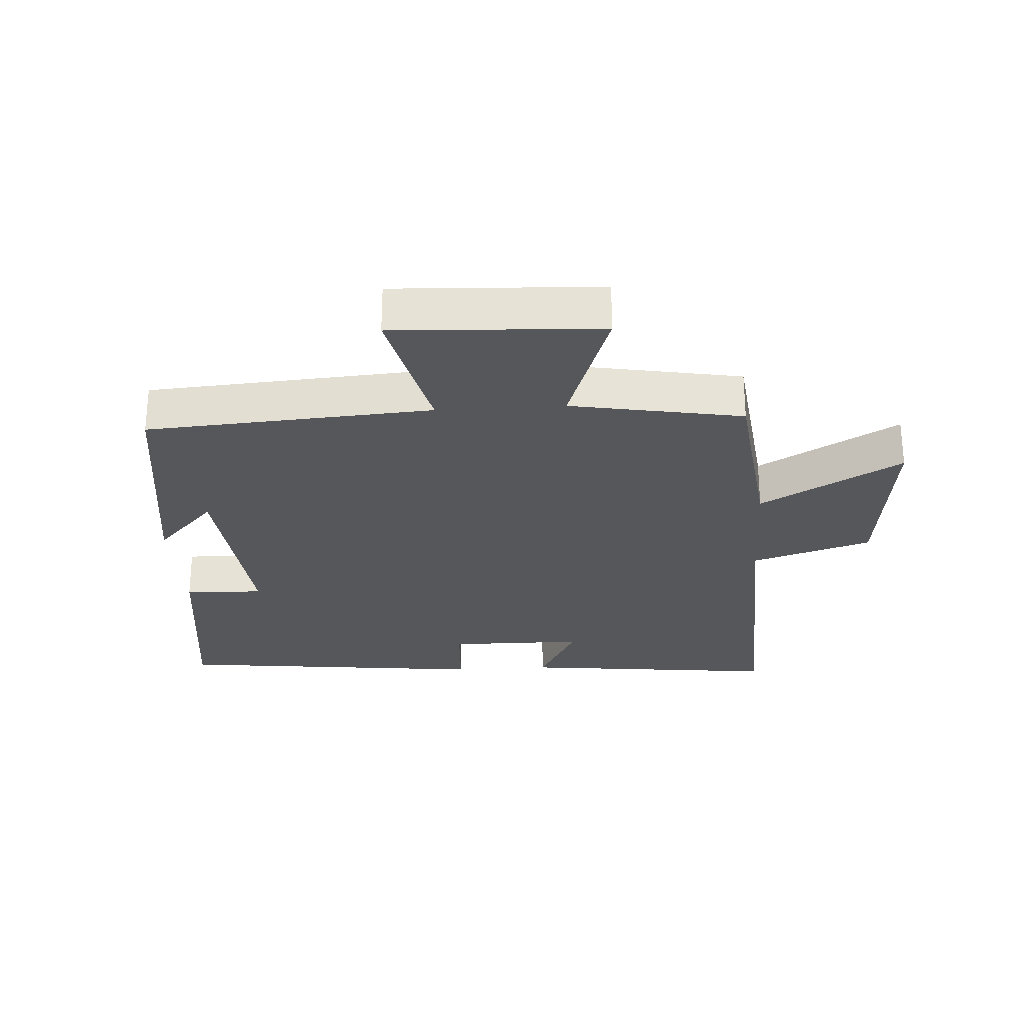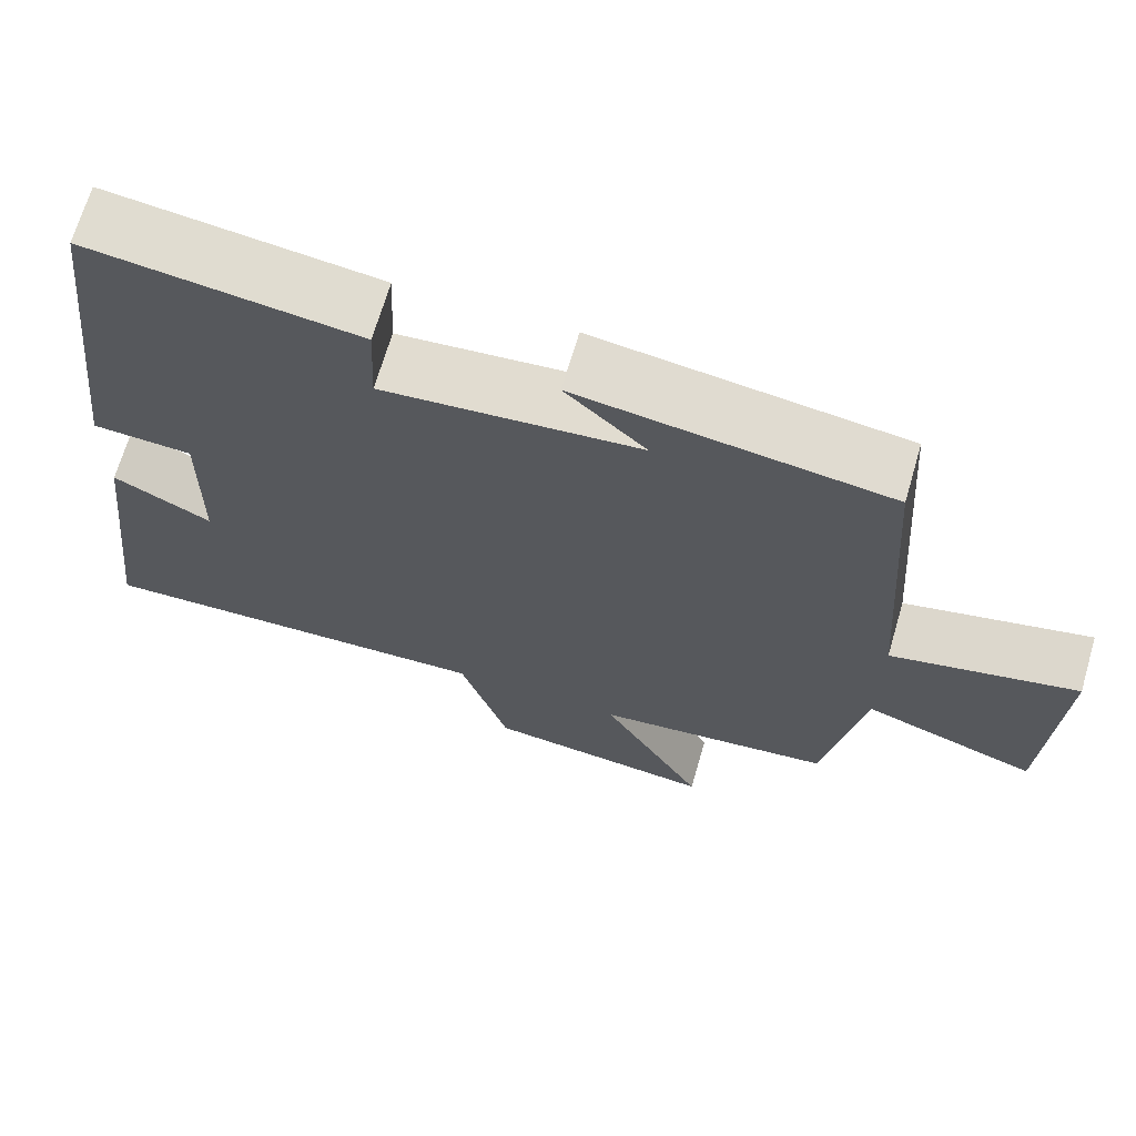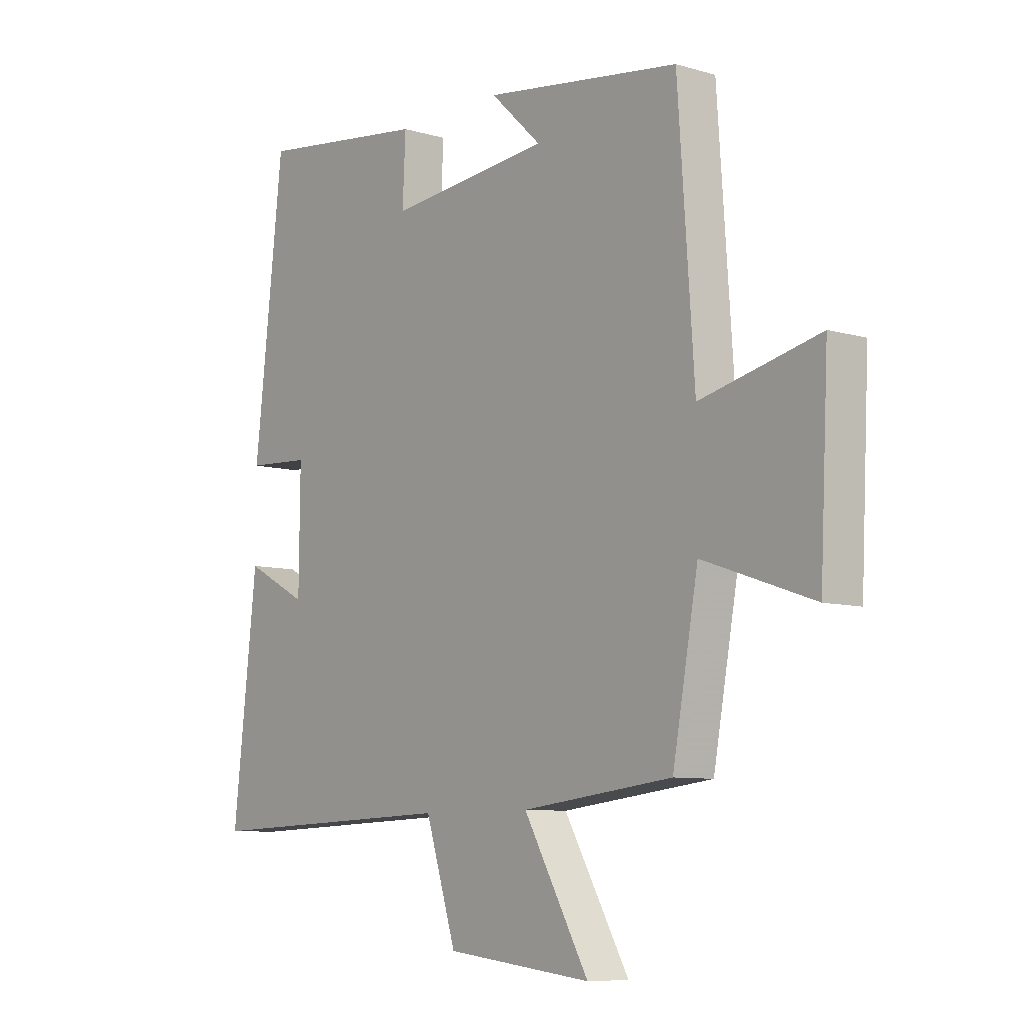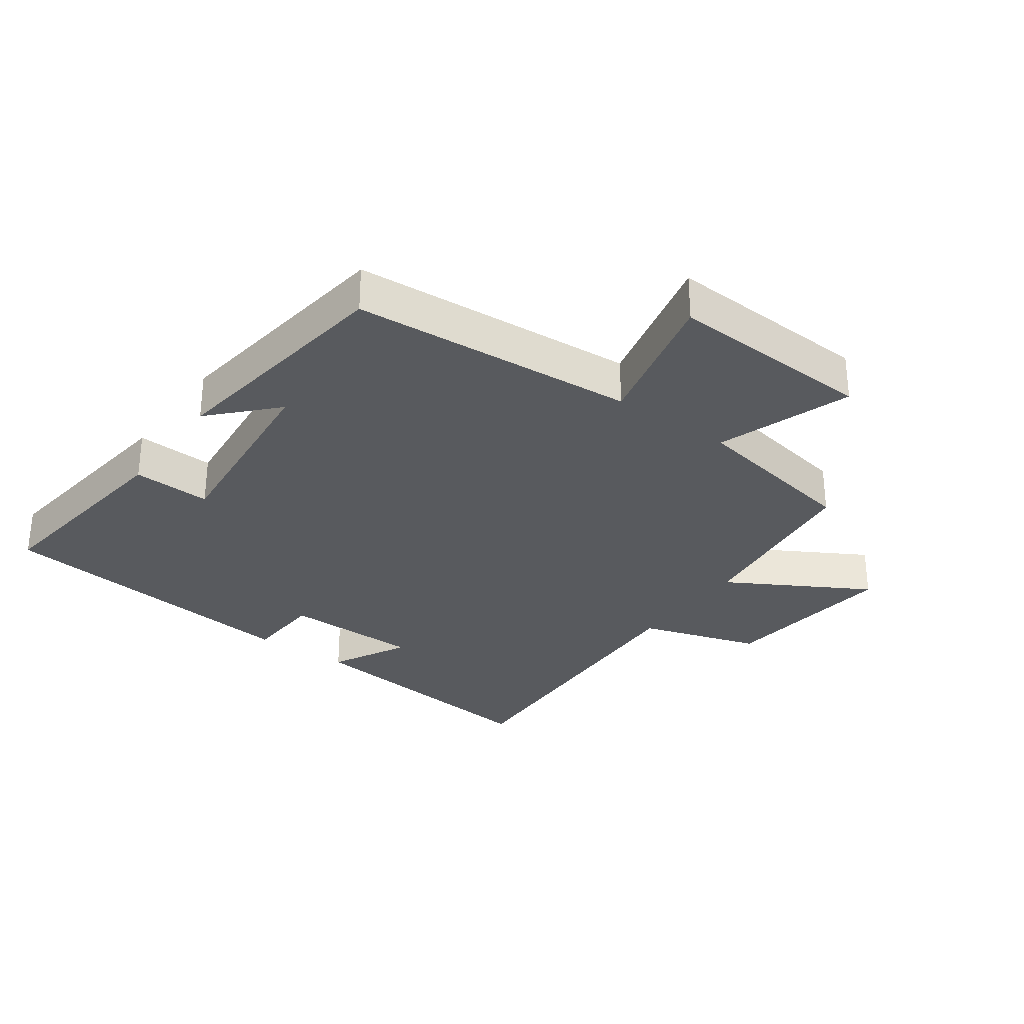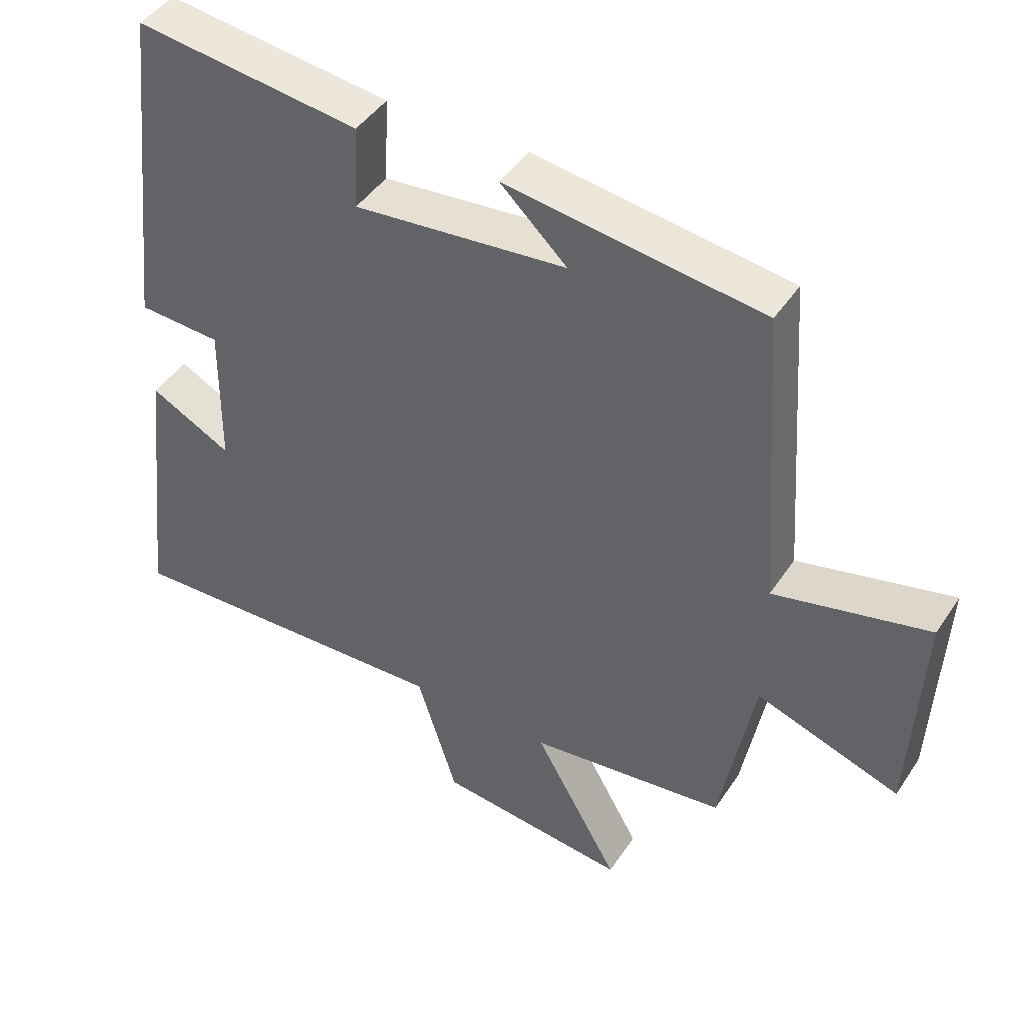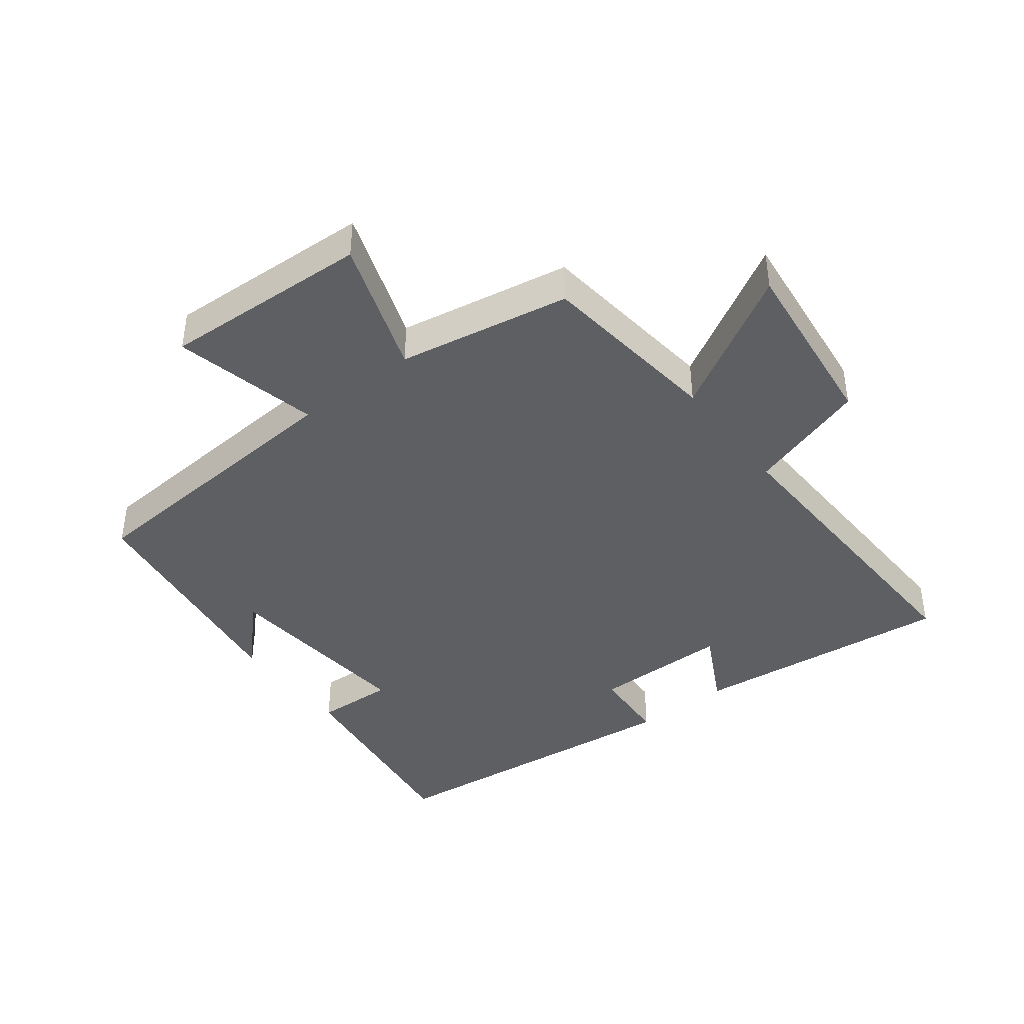
<metadata>
{"format":"obj","ext":"obj","renderer":"f3d","projection":"perspective","resolution":1024,"background":"white","views":[{"elev":-27.2,"azim":93.7,"up":"+Y"},{"elev":68.3,"azim":16.3,"up":"+Z"},{"elev":-8.3,"azim":51.0,"up":"+Z"},{"elev":-30.8,"azim":54.4,"up":"+Y"},{"elev":44.3,"azim":31.3,"up":"+Z"},{"elev":-41.7,"azim":127.6,"up":"+Y"}]}
</metadata>
<code>
v 0.451 0.07 -0.466
v 0.162 0.07 -0.5
v 0.287 0.07 -0.72
v 0.007 0.07 -0.688
v -0.052 0.07 -0.5
v -0.546 0.07 -0.518
v -0.5 0.07 -0.11
v -0.38 0.07 -0.173
v -0.378 0.07 0.041
v -0.5 0.07 0.048
v -0.444 0.07 0.542
v -0.115 0.07 0.5
v -0.121 0.07 0.377
v 0.191 0.07 0.407
v 0.093 0.07 0.5
v 0.469 0.07 0.448
v 0.5 0.07 0.001
v 0.727 0.07 0.054
v 0.711 0.07 -0.27
v 0.5 0.07 -0.197
v 0.451 0 -0.466
v 0.162 0 -0.5
v 0.287 0 -0.72
v 0.007 0 -0.688
v -0.052 0 -0.5
v -0.546 0 -0.518
v -0.5 0 -0.11
v -0.38 0 -0.173
v -0.378 0 0.041
v -0.5 0 0.048
v -0.444 0 0.542
v -0.115 0 0.5
v -0.121 0 0.377
v 0.191 0 0.407
v 0.093 0 0.5
v 0.469 0 0.448
v 0.5 0 0.001
v 0.727 0 0.054
v 0.711 0 -0.27
v 0.5 0 -0.197
f 17 18 19 20
f 17 20 1 2
f 16 17 2
f 14 15 16
f 14 16 2
f 13 14 2
f 11 12 13
f 10 11 13
f 9 10 13
f 8 9 13 2
f 5 6 7 8
f 5 8 2 3
f 3 4 5
f 40 39 38 37
f 22 21 40 37
f 22 37 36
f 36 35 34
f 22 36 34
f 22 34 33
f 33 32 31
f 33 31 30
f 33 30 29
f 22 33 29 28
f 28 27 26 25
f 23 22 28 25
f 25 24 23
f 1 21 22 2
f 2 22 23 3
f 3 23 24 4
f 4 24 25 5
f 5 25 26 6
f 6 26 27 7
f 7 27 28 8
f 8 28 29 9
f 9 29 30 10
f 10 30 31 11
f 11 31 32 12
f 12 32 33 13
f 13 33 34 14
f 14 34 35 15
f 15 35 36 16
f 16 36 37 17
f 17 37 38 18
f 18 38 39 19
f 19 39 40 20
f 20 40 21 1

</code>
